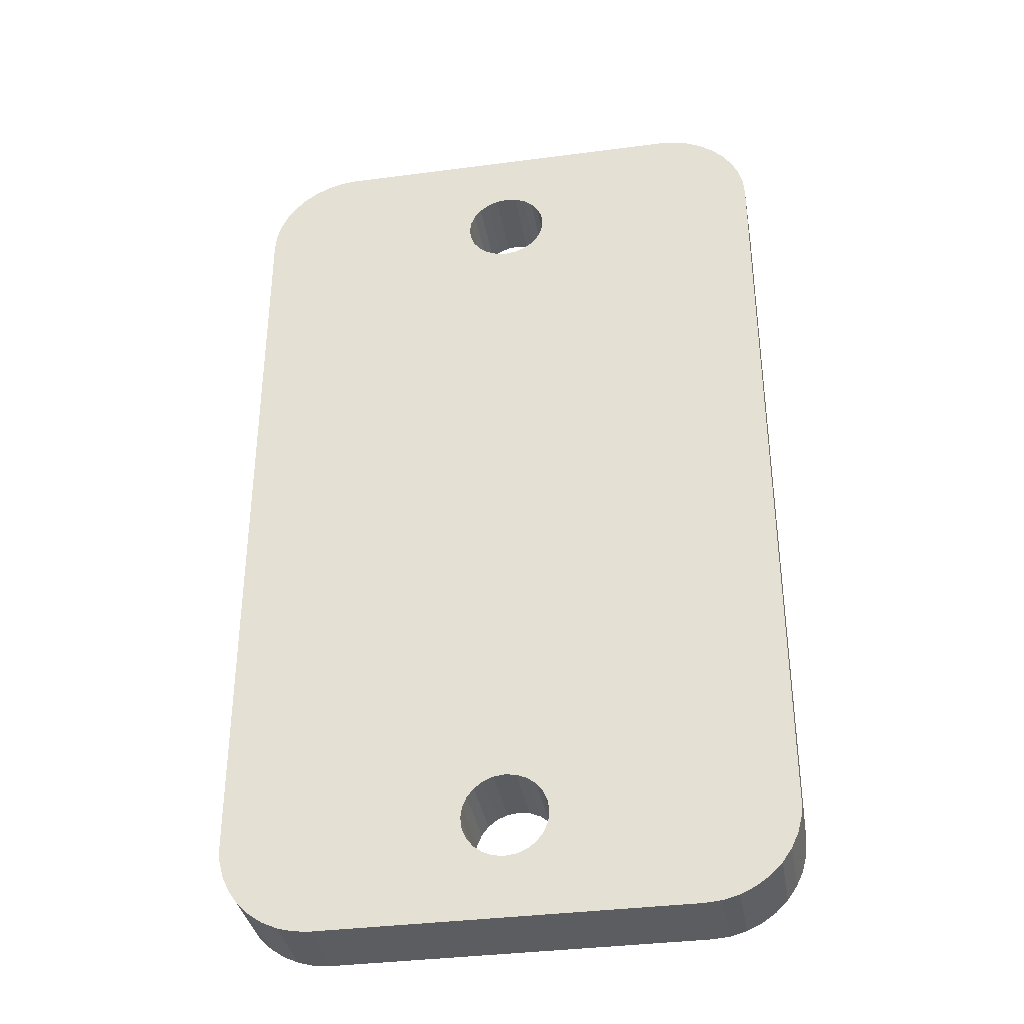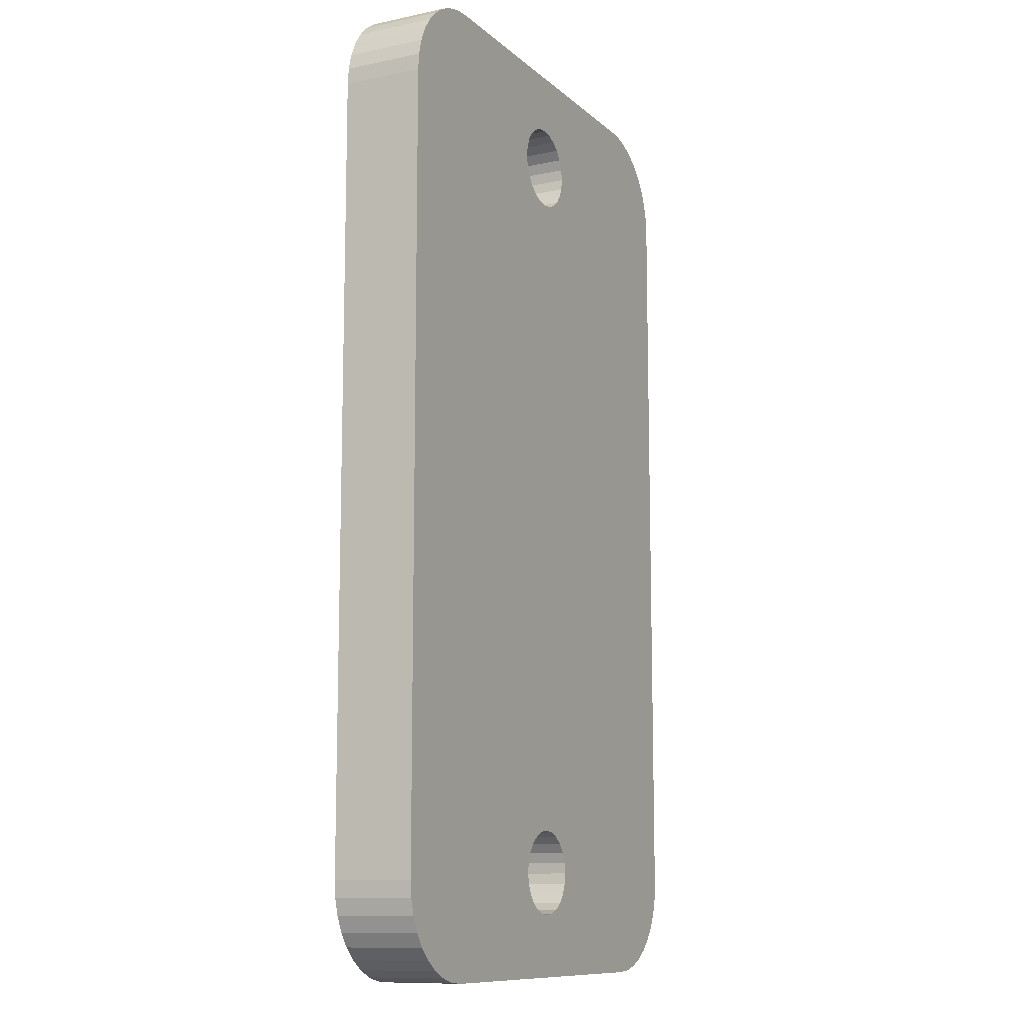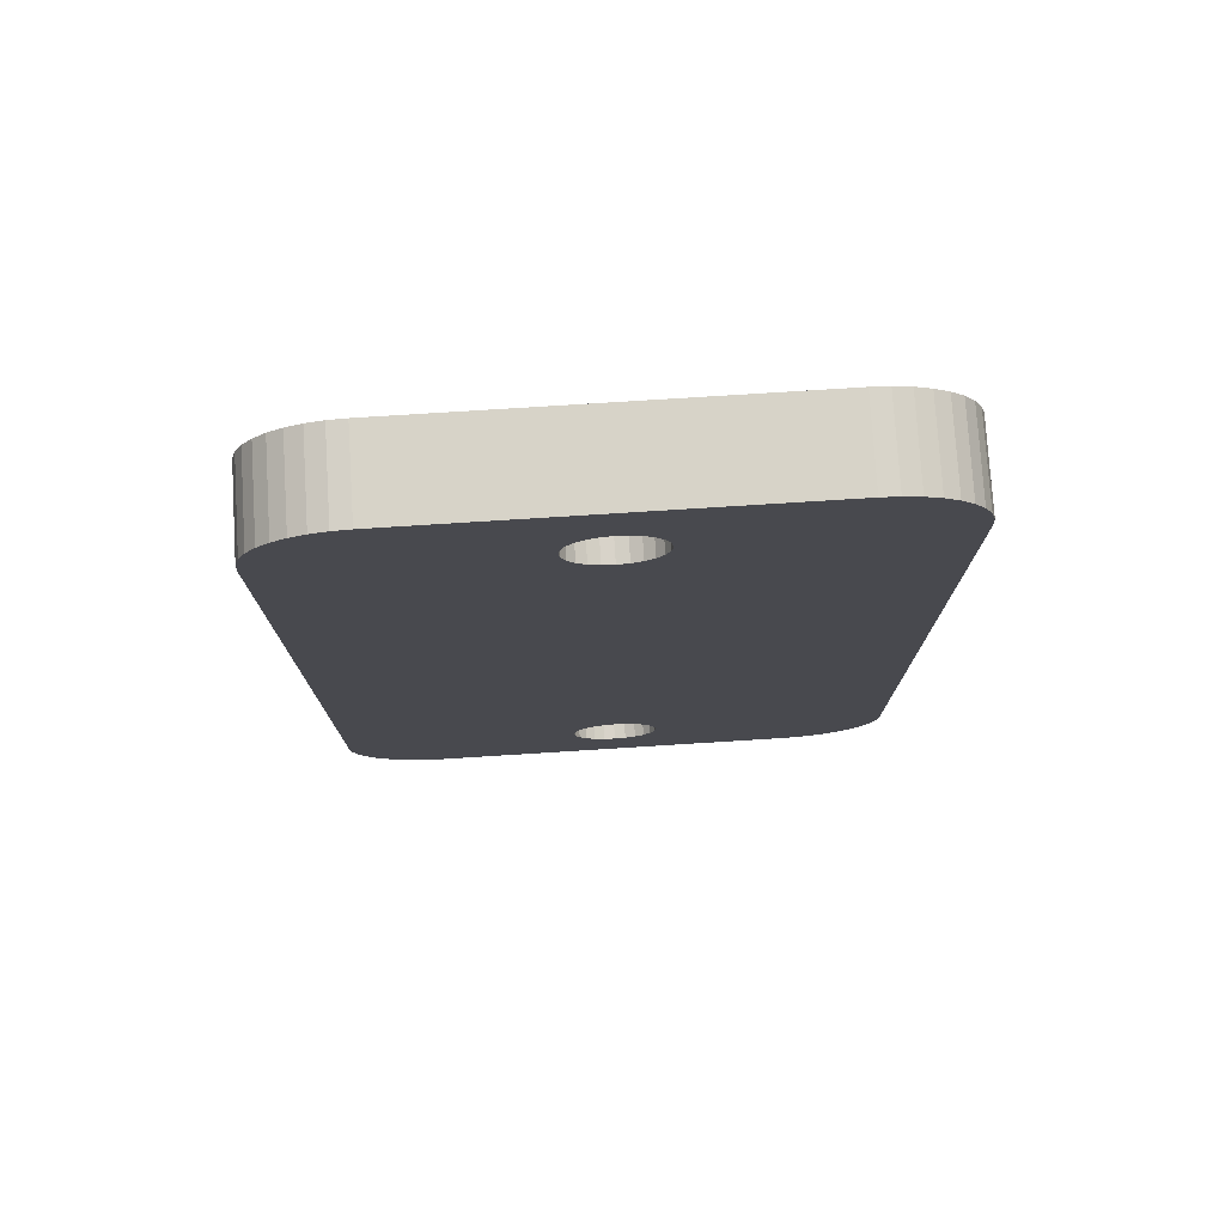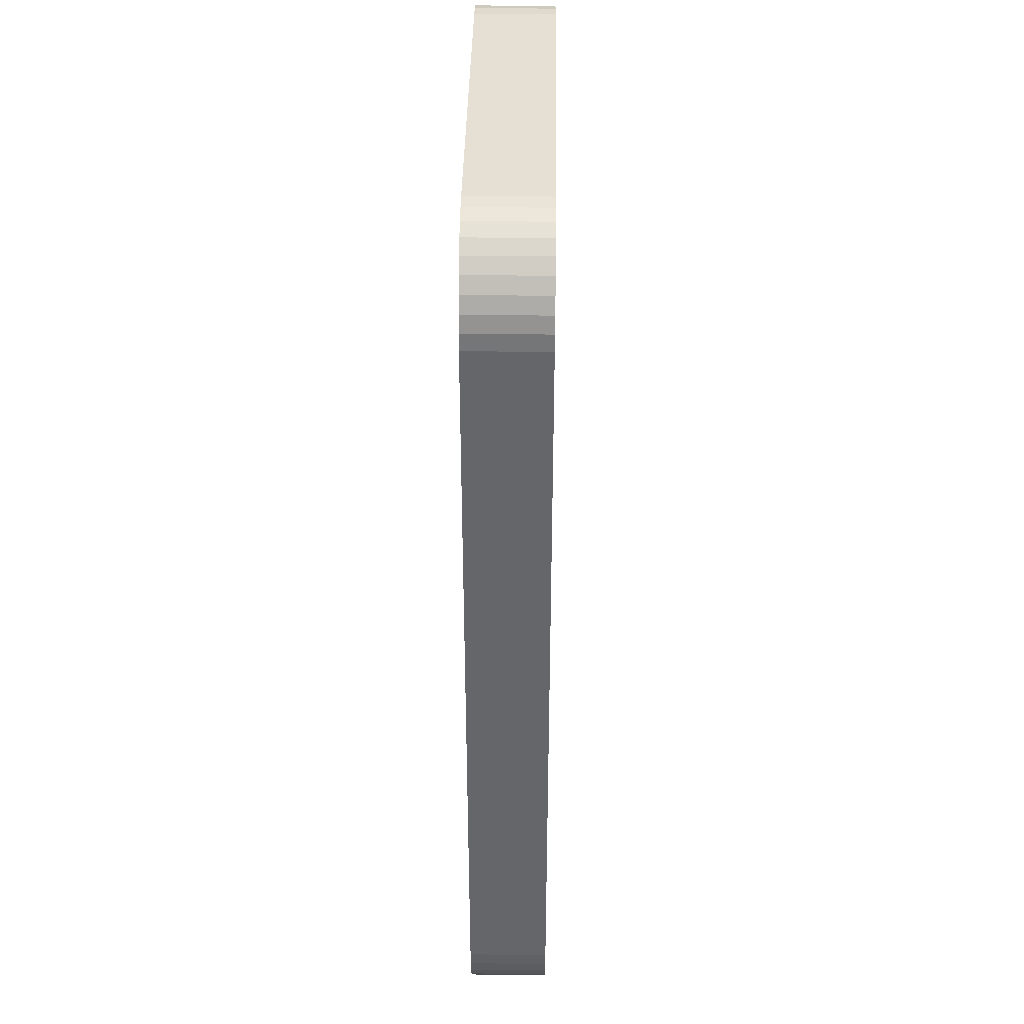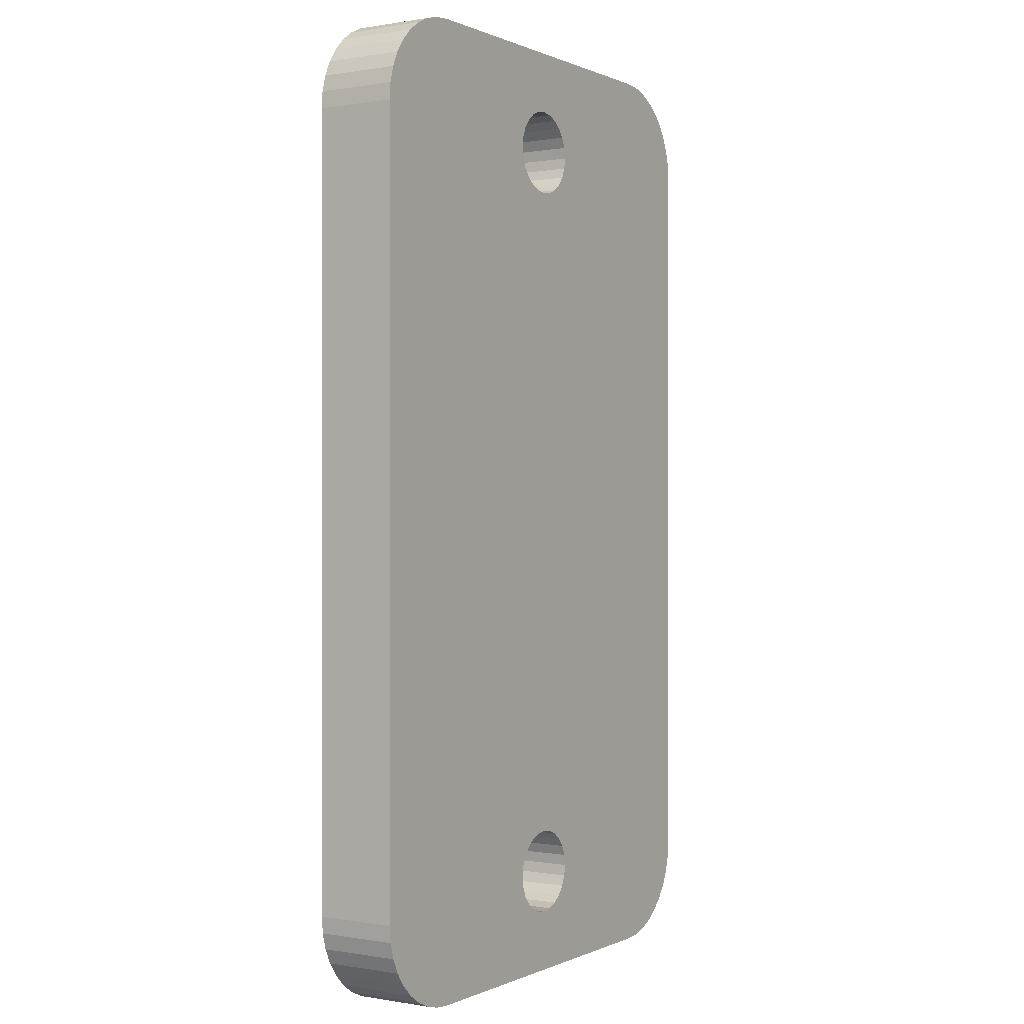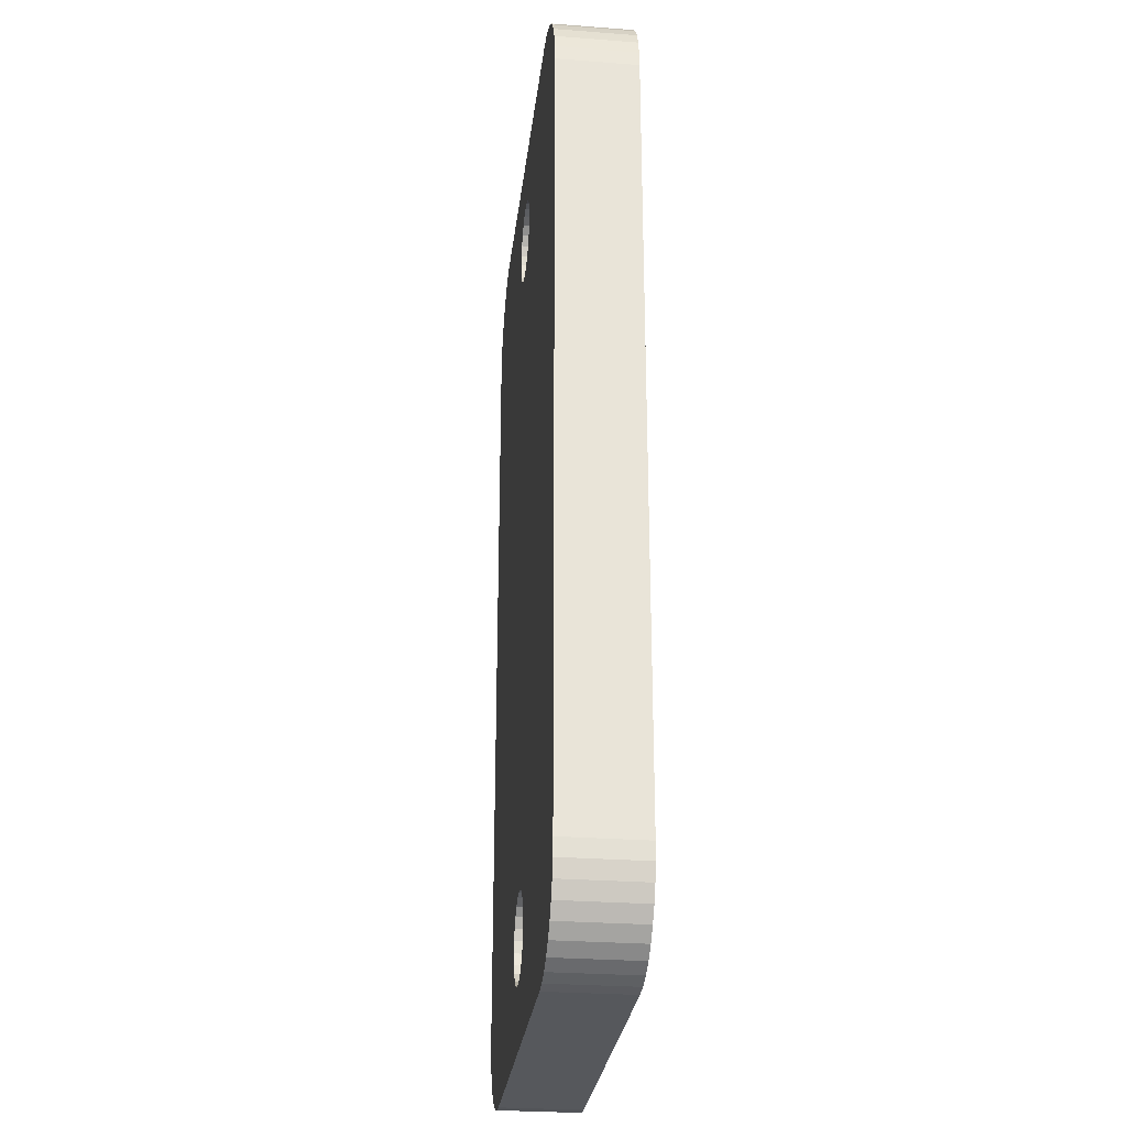
<metadata>
{"format":"obj","ext":"obj","renderer":"f3d","projection":"perspective","resolution":1024,"background":"white","views":[{"elev":-35.7,"azim":9.8,"up":"+Y"},{"elev":-10.9,"azim":-62.7,"up":"+Y"},{"elev":77.1,"azim":-3.6,"up":"+Y"},{"elev":38.1,"azim":90.9,"up":"+Y"},{"elev":0.2,"azim":-57.5,"up":"+Y"},{"elev":-28.0,"azim":-96.6,"up":"+Y"}]}
</metadata>
<code>
o Robotiq_85_Gripper_Adapter_Plate
v 0.01925 -0.051 0.0085
v 0.001165 -0.04435 0.0085
v 0 -0.0445 0.0085
v -0.02568 -0.04866 0.0085
v -0.02425 -0.04966 0.0085
v -0.001165 0.03565 0.0085
v -0.01925 -0.051 0.0085
v -0.001165 -0.04435 0.0085
v -0.00225 -0.0439 0.0085
v 0.00225 0.0361 0.0085
v 0.001165 0.03565 0.0085
v 0.001165 -0.03565 0.0085
v -0.0291 -0.04274 0.0085
v -0.02865 -0.04442 0.0085
v -0.00225 0.0439 0.0085
v -0.001165 0.04435 0.0085
v -0.01925 0.051 0.0085
v 0 0.0445 0.0085
v 0.01925 0.051 0.0085
v 0.001165 0.04435 0.0085
v 0.00225 0.0439 0.0085
v 0.003897 -0.04225 0.0085
v 0.003182 -0.04318 0.0085
v 0.00225 -0.0439 0.0085
v 0 -0.0355 0.0085
v 0 0.0355 0.0085
v -0.001165 -0.03565 0.0085
v -0.00225 -0.0361 0.0085
v 0.00225 -0.0361 0.0085
v 0.02925 0.041 0.0085
v 0.003182 -0.03682 0.0085
v 0.02925 -0.041 0.0085
v 0.003897 -0.03775 0.0085
v -0.02925 -0.041 0.0085
v -0.00225 0.0361 0.0085
v -0.003182 0.03682 0.0085
v -0.02925 0.041 0.0085
v -0.003897 0.03775 0.0085
v -0.004347 0.04117 0.0085
v -0.003897 0.04225 0.0085
v -0.003182 0.04318 0.0085
v 0.004347 -0.03884 0.0085
v 0.0045 -0.04 0.0085
v 0.0291 -0.04274 0.0085
v 0.02865 -0.04442 0.0085
v 0.004347 -0.04117 0.0085
v 0.02267 -0.0504 0.0085
v 0.02425 -0.04966 0.0085
v -0.004347 -0.04117 0.0085
v -0.0045 -0.04 0.0085
v -0.02791 -0.046 0.0085
v -0.02691 -0.04743 0.0085
v 0.0045 0.04 0.0085
v 0.0291 0.04274 0.0085
v 0.02099 -0.05085 0.0085
v 0.02568 -0.04866 0.0085
v 0.02691 -0.04743 0.0085
v 0.02791 -0.046 0.0085
v -0.004347 -0.03884 0.0085
v -0.003897 -0.03775 0.0085
v -0.003182 -0.03682 0.0085
v 0.004347 0.03884 0.0085
v 0.003897 0.03775 0.0085
v 0.003182 0.03682 0.0085
v -0.02865 0.04442 0.0085
v -0.0045 0.04 0.0085
v -0.02791 0.046 0.0085
v -0.004347 0.03884 0.0085
v -0.0291 0.04274 0.0085
v -0.02099 0.05085 0.0085
v -0.02267 0.0504 0.0085
v -0.02425 0.04966 0.0085
v 0.004347 0.04117 0.0085
v 0.02568 0.04866 0.0085
v 0.02425 0.04966 0.0085
v 0.003182 0.04318 0.0085
v 0.003897 0.04225 0.0085
v 0.02099 0.05085 0.0085
v 0.02267 0.0504 0.0085
v 0.02865 0.04442 0.0085
v 0.02791 0.046 0.0085
v 0.02691 0.04743 0.0085
v -0.003182 -0.04318 0.0085
v -0.003897 -0.04225 0.0085
v -0.02099 -0.05085 0.0085
v -0.02267 -0.0504 0.0085
v -0.02568 0.04866 0.0085
v -0.02691 0.04743 0.0085
v 0.003897 -0.03775 0
v 0.003182 -0.03682 0
v -0.001165 0.03565 0
v 0.00225 -0.0361 0
v -0.003897 -0.04225 0
v -0.003182 -0.04318 0
v -0.01925 -0.051 0
v -0.00225 -0.0439 0
v -0.001165 -0.04435 0
v 0 -0.0445 0
v 0.01925 -0.051 0
v 0.001165 -0.04435 0
v 0.00225 -0.0439 0
v 0.003897 0.04225 0
v 0.003182 0.04318 0
v 0.01925 0.051 0
v 0 0.0445 0
v -0.01925 0.051 0
v -0.001165 0.04435 0
v -0.00225 0.0439 0
v -0.001165 -0.03565 0
v -0.02925 0.041 0
v -0.003897 0.03775 0
v 0.001165 -0.03565 0
v 0 -0.0355 0
v -0.00225 0.0361 0
v -0.003182 0.03682 0
v -0.003897 -0.03775 0
v -0.02925 -0.041 0
v -0.003182 -0.03682 0
v -0.00225 -0.0361 0
v -0.02865 -0.04442 0
v -0.0045 -0.04 0
v -0.02791 -0.046 0
v -0.004347 -0.04117 0
v -0.02691 -0.04743 0
v -0.004347 -0.03884 0
v -0.0291 -0.04274 0
v 0.00225 0.0439 0
v 0.001165 0.04435 0
v -0.02568 0.04866 0
v -0.02425 0.04966 0
v -0.004347 0.04117 0
v -0.02099 -0.05085 0
v -0.02267 -0.0504 0
v -0.02425 -0.04966 0
v -0.02568 -0.04866 0
v -0.0291 0.04274 0
v -0.0045 0.04 0
v -0.004347 0.03884 0
v 0 0.0355 0
v 0.0045 -0.04 0
v 0.004347 -0.03884 0
v -0.02865 0.04442 0
v -0.02791 0.046 0
v -0.02691 0.04743 0
v 0.02791 -0.046 0
v 0.02691 -0.04743 0
v 0.001165 0.03565 0
v 0.02568 -0.04866 0
v 0.02425 -0.04966 0
v -0.003182 0.04318 0
v -0.003897 0.04225 0
v -0.02099 0.05085 0
v -0.02267 0.0504 0
v 0.003182 -0.04318 0
v 0.003897 -0.04225 0
v 0.02099 -0.05085 0
v 0.004347 -0.04117 0
v 0.02267 -0.0504 0
v 0.02925 -0.041 0
v 0.0291 -0.04274 0
v 0.02865 -0.04442 0
v 0.003897 0.03775 0
v 0.02925 0.041 0
v 0.003182 0.03682 0
v 0.00225 0.0361 0
v 0.004347 0.03884 0
v 0.0045 0.04 0
v 0.0291 0.04274 0
v 0.02865 0.04442 0
v 0.004347 0.04117 0
v 0.02267 0.0504 0
v 0.02425 0.04966 0
v 0.02099 0.05085 0
v 0.02568 0.04866 0
v 0.02691 0.04743 0
v 0.02791 0.046 0
f 1 2 3
f 4 5 6
f 1 3 7
f 7 3 8
f 7 8 9
f 10 11 12
f 13 14 6
f 15 16 17
f 17 16 18
f 17 18 19
f 19 18 20
f 19 20 21
f 22 23 1
f 1 23 24
f 1 24 2
f 12 11 25
f 25 11 26
f 25 26 27
f 27 26 6
f 27 6 28
f 12 29 30
f 30 29 31
f 30 31 32
f 32 31 33
f 13 6 34
f 6 35 34
f 34 35 36
f 34 36 37
f 37 36 38
f 39 40 17
f 17 40 41
f 17 41 15
f 33 42 32
f 32 42 43
f 32 43 44
f 44 43 45
f 46 47 48
f 5 49 50
f 14 51 6
f 6 51 52
f 6 52 4
f 53 30 54
f 22 1 46
f 46 1 55
f 46 55 47
f 48 56 46
f 46 56 57
f 46 57 43
f 43 57 58
f 43 58 45
f 50 59 5
f 5 59 60
f 5 60 6
f 6 60 61
f 6 61 28
f 53 62 30
f 30 62 63
f 30 63 12
f 12 63 64
f 12 64 10
f 65 66 67
f 67 66 39
f 38 68 37
f 37 68 66
f 37 66 69
f 69 66 65
f 17 70 39
f 39 70 71
f 39 71 72
f 73 74 75
f 21 76 19
f 19 76 77
f 19 77 78
f 78 77 73
f 78 73 79
f 79 73 75
f 54 80 53
f 53 80 81
f 53 81 73
f 73 81 82
f 73 82 74
f 9 83 7
f 7 83 84
f 7 84 85
f 85 84 49
f 85 49 86
f 86 49 5
f 72 87 39
f 39 87 88
f 39 88 67
f 89 90 91
f 91 90 92
f 93 94 95
f 95 94 96
f 96 97 95
f 95 97 98
f 95 98 99
f 99 98 100
f 99 100 101
f 102 103 104
f 104 105 106
f 106 105 107
f 106 107 108
f 109 110 111
f 92 112 91
f 91 112 113
f 91 113 114
f 114 113 109
f 114 109 115
f 115 109 111
f 116 117 118
f 118 117 110
f 118 110 119
f 119 110 109
f 120 121 122
f 122 121 123
f 122 123 124
f 116 125 117
f 117 125 121
f 117 121 126
f 126 121 120
f 103 127 104
f 104 127 128
f 104 128 105
f 129 130 131
f 93 95 123
f 123 95 132
f 123 132 133
f 133 134 123
f 123 134 135
f 123 135 124
f 136 137 110
f 110 137 138
f 110 138 111
f 139 140 91
f 91 140 141
f 91 141 89
f 136 142 137
f 137 142 143
f 137 143 131
f 131 143 144
f 131 144 129
f 145 146 147
f 147 146 148
f 147 148 149
f 108 150 106
f 106 150 151
f 106 151 152
f 152 151 131
f 152 131 153
f 153 131 130
f 101 154 99
f 99 154 155
f 99 155 156
f 156 155 157
f 139 147 140
f 140 147 149
f 140 149 157
f 157 149 158
f 157 158 156
f 159 160 147
f 147 160 161
f 147 161 145
f 162 163 164
f 164 163 159
f 164 159 165
f 165 159 147
f 162 166 163
f 163 166 167
f 163 167 168
f 168 167 169
f 170 171 172
f 102 104 170
f 170 104 173
f 170 173 171
f 172 174 170
f 170 174 175
f 170 175 167
f 167 175 176
f 167 176 169
f 34 37 117
f 117 37 110
f 95 99 7
f 7 99 1
f 159 163 32
f 32 163 30
f 17 19 106
f 106 19 104
f 68 137 66
f 66 137 131
f 66 131 39
f 39 131 151
f 39 151 40
f 40 151 150
f 40 150 41
f 41 150 108
f 41 108 15
f 15 108 107
f 15 107 16
f 16 107 105
f 16 105 18
f 18 105 128
f 18 128 20
f 20 128 127
f 20 127 21
f 21 127 103
f 21 103 76
f 76 103 102
f 76 102 77
f 77 102 170
f 77 170 73
f 73 170 167
f 73 167 53
f 53 167 166
f 53 166 62
f 62 166 162
f 62 162 63
f 63 162 164
f 63 164 64
f 64 164 165
f 64 165 10
f 10 165 147
f 10 147 11
f 11 147 139
f 11 139 26
f 26 139 91
f 26 91 6
f 6 91 114
f 6 114 35
f 35 114 115
f 35 115 36
f 36 115 111
f 36 111 38
f 38 111 138
f 38 138 68
f 68 138 137
f 49 121 50
f 50 121 125
f 50 125 59
f 59 125 116
f 59 116 60
f 60 116 118
f 60 118 61
f 61 118 119
f 61 119 28
f 28 119 109
f 28 109 27
f 27 109 113
f 27 113 25
f 25 113 112
f 25 112 12
f 12 112 92
f 12 92 29
f 29 92 90
f 29 90 31
f 31 90 89
f 31 89 33
f 33 89 141
f 33 141 42
f 42 141 140
f 42 140 43
f 43 140 157
f 43 157 46
f 46 157 155
f 46 155 22
f 22 155 154
f 22 154 23
f 23 154 101
f 23 101 24
f 24 101 100
f 24 100 2
f 2 100 98
f 2 98 3
f 3 98 97
f 3 97 8
f 8 97 96
f 8 96 9
f 9 96 94
f 9 94 83
f 83 94 93
f 83 93 84
f 84 93 123
f 84 123 49
f 49 123 121
f 34 117 126
f 34 126 13
f 13 126 120
f 13 120 14
f 14 120 122
f 14 122 51
f 51 122 124
f 51 124 52
f 52 124 135
f 52 135 4
f 4 135 134
f 4 134 5
f 5 134 133
f 5 133 86
f 86 133 132
f 86 132 85
f 85 132 95
f 85 95 7
f 1 99 156
f 1 156 55
f 55 156 158
f 55 158 47
f 47 158 149
f 47 149 48
f 48 149 148
f 48 148 56
f 56 148 146
f 56 146 57
f 57 146 145
f 57 145 58
f 58 145 161
f 58 161 45
f 45 161 160
f 45 160 44
f 44 160 159
f 44 159 32
f 17 106 152
f 17 152 70
f 70 152 153
f 70 153 71
f 71 153 130
f 71 130 72
f 72 130 129
f 72 129 87
f 87 129 144
f 87 144 88
f 88 144 143
f 88 143 67
f 67 143 142
f 67 142 65
f 65 142 136
f 65 136 69
f 69 136 110
f 69 110 37
f 30 163 168
f 30 168 54
f 54 168 169
f 54 169 80
f 80 169 176
f 80 176 81
f 81 176 175
f 81 175 82
f 82 175 174
f 82 174 74
f 74 174 172
f 74 172 75
f 75 172 171
f 75 171 79
f 79 171 173
f 79 173 78
f 78 173 104
f 78 104 19

</code>
